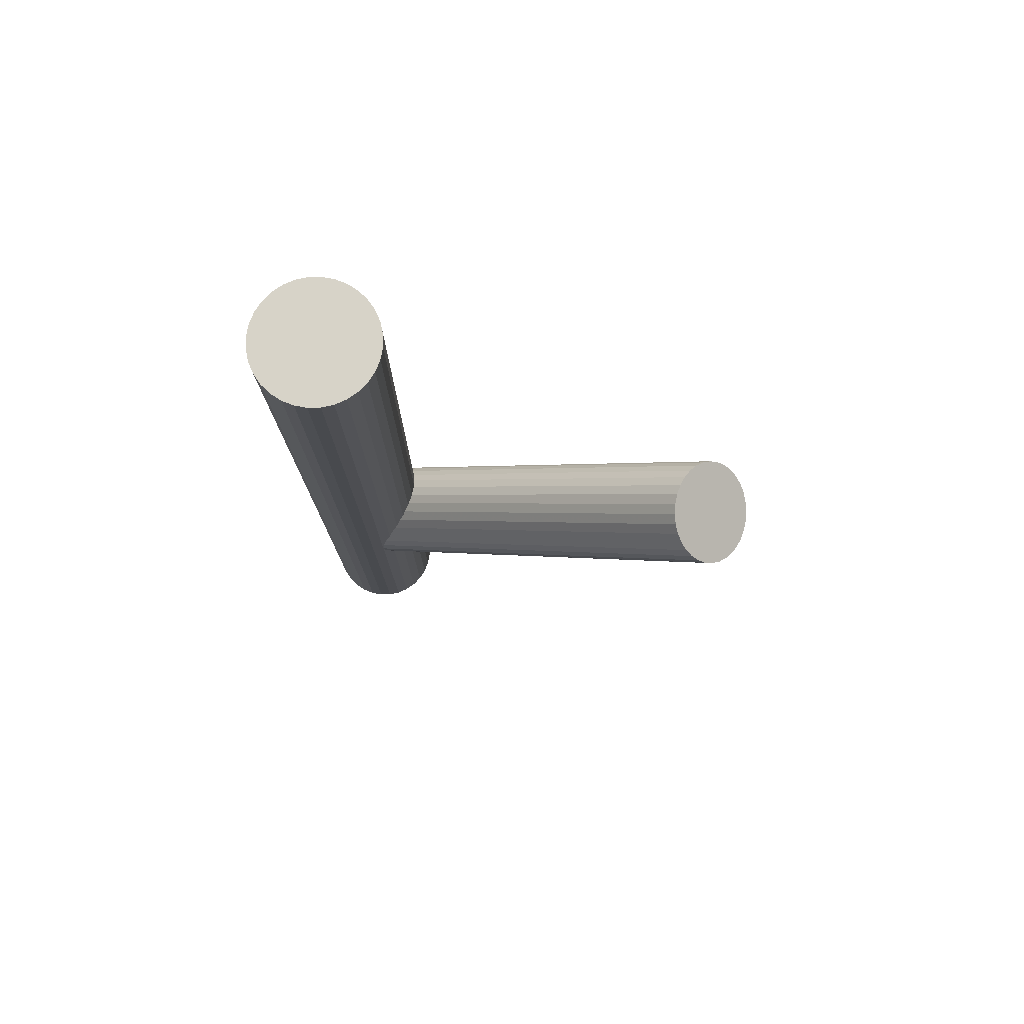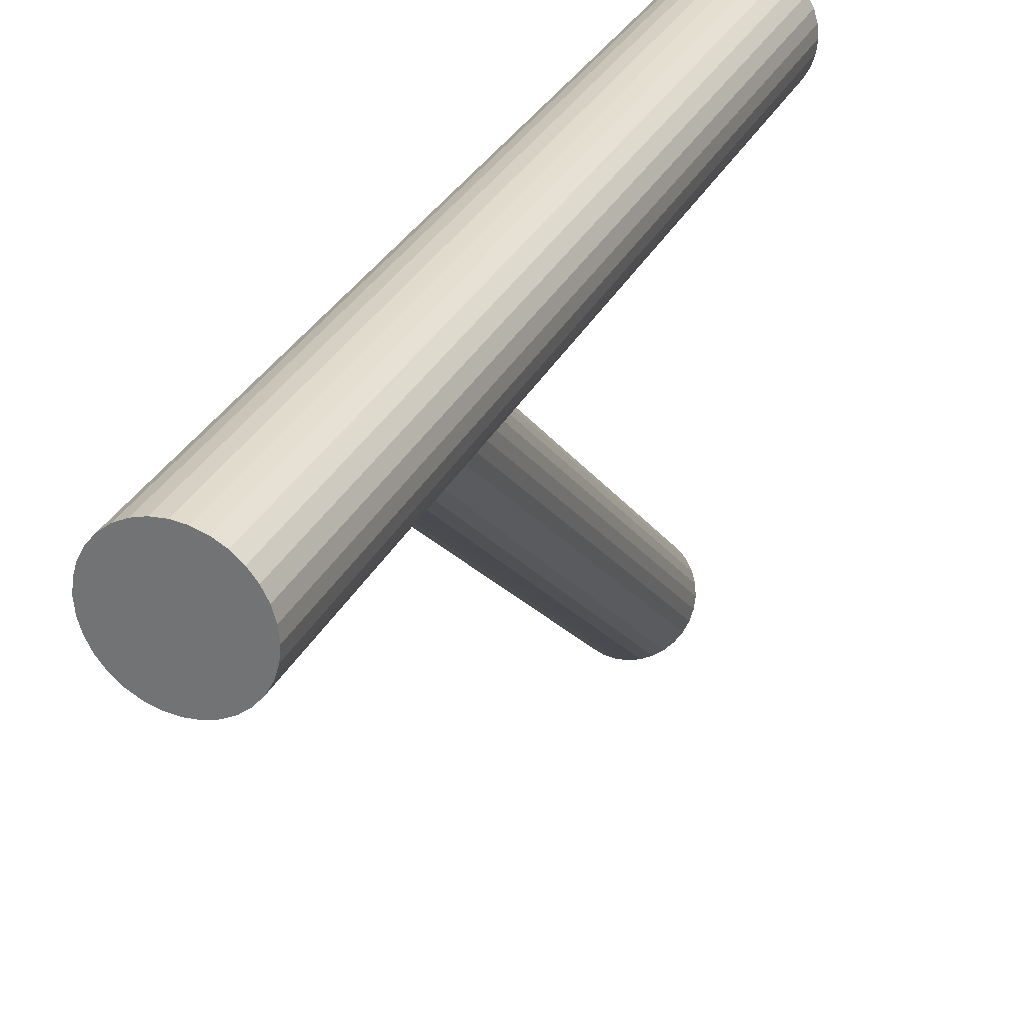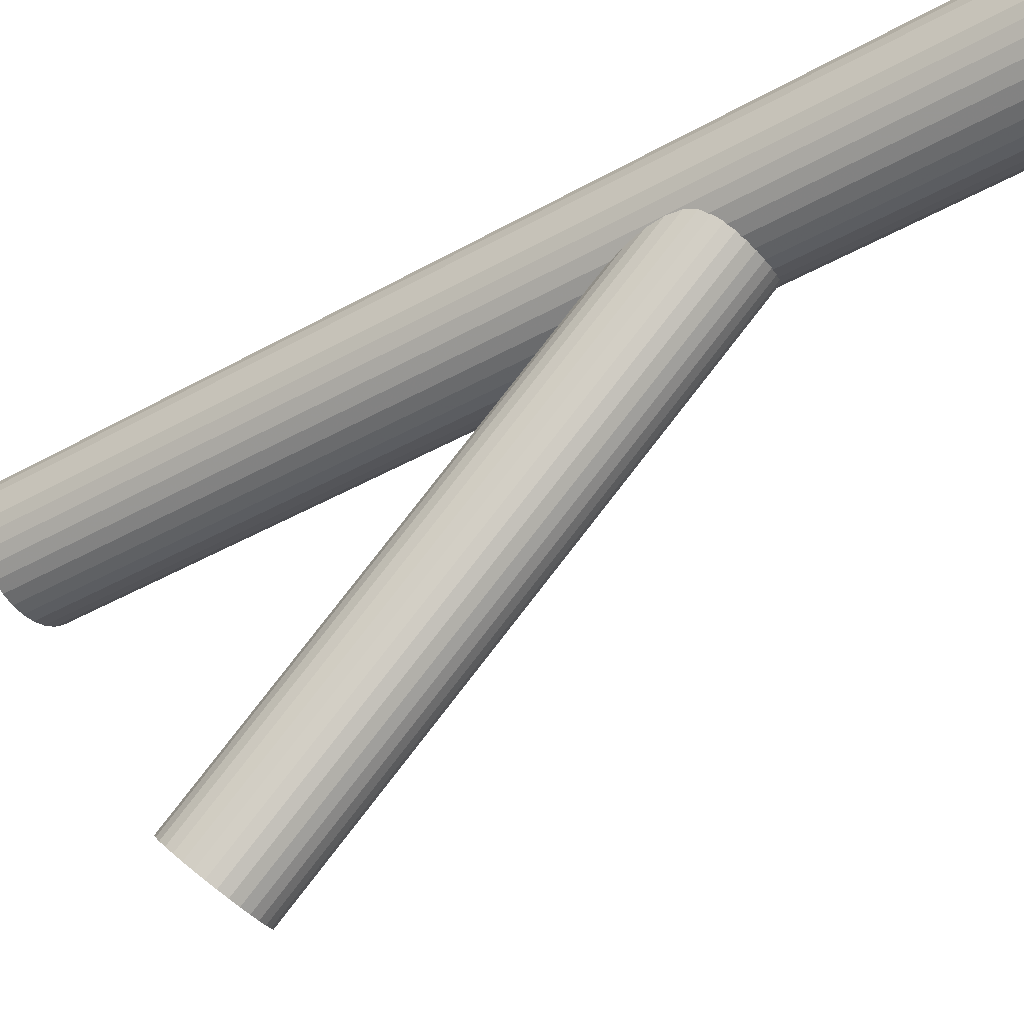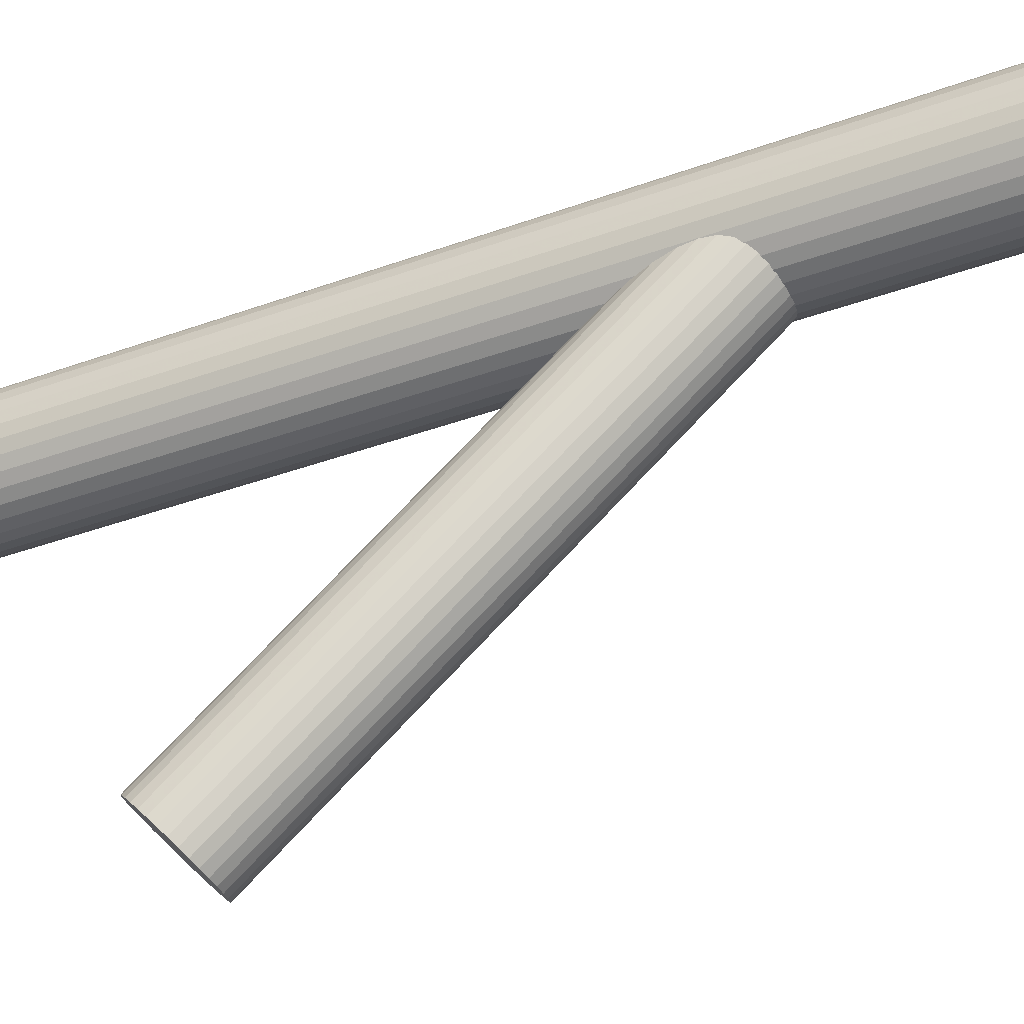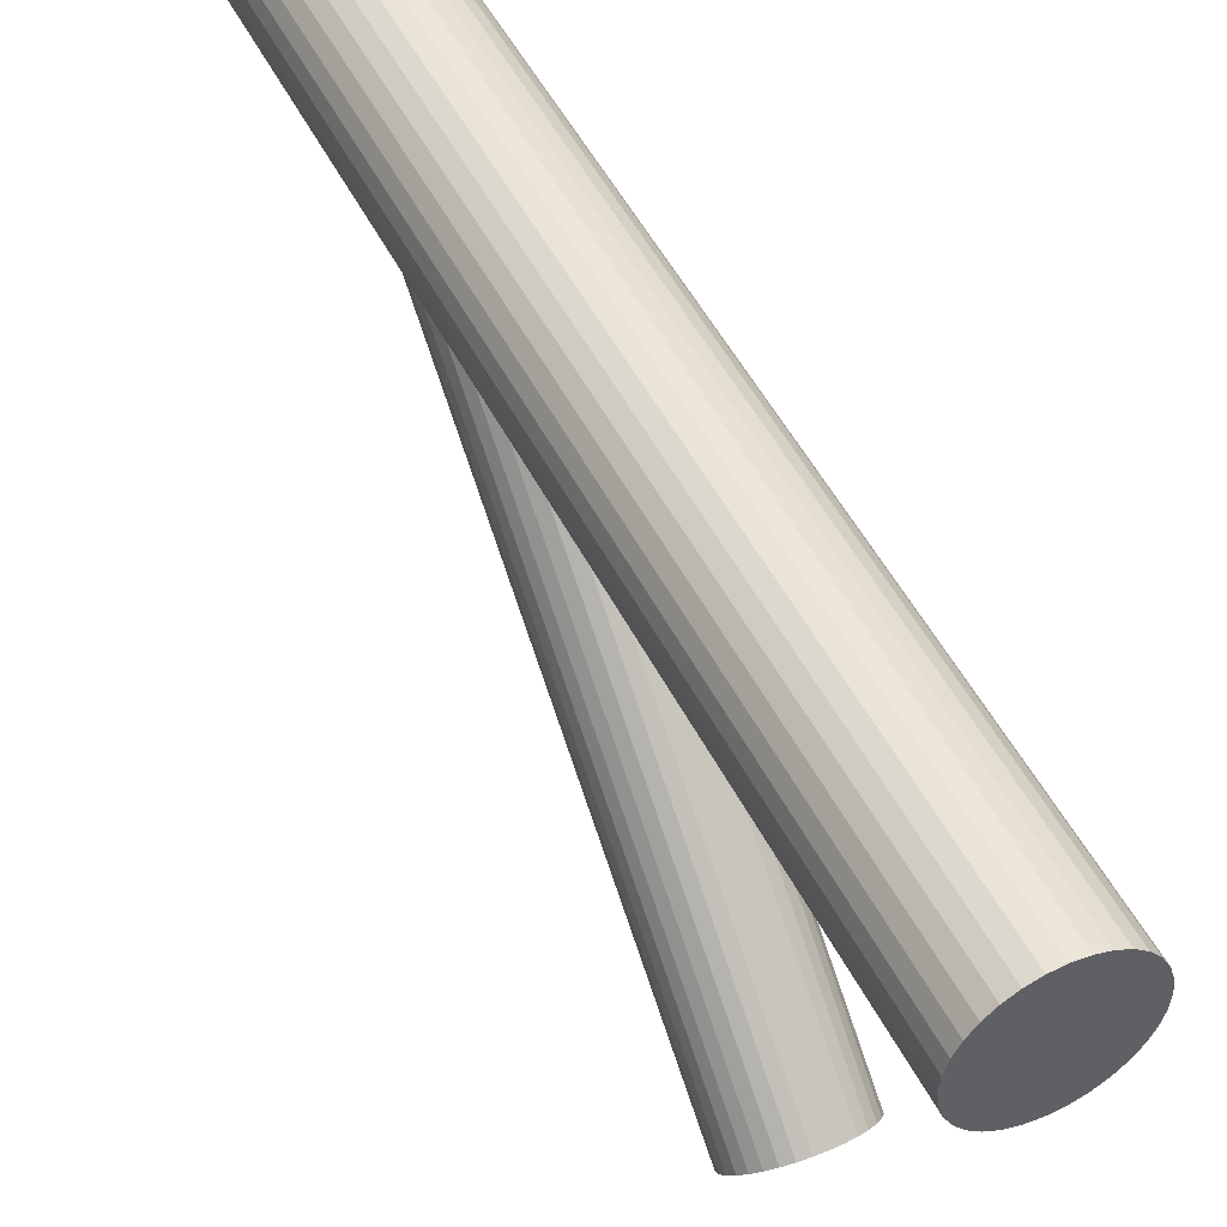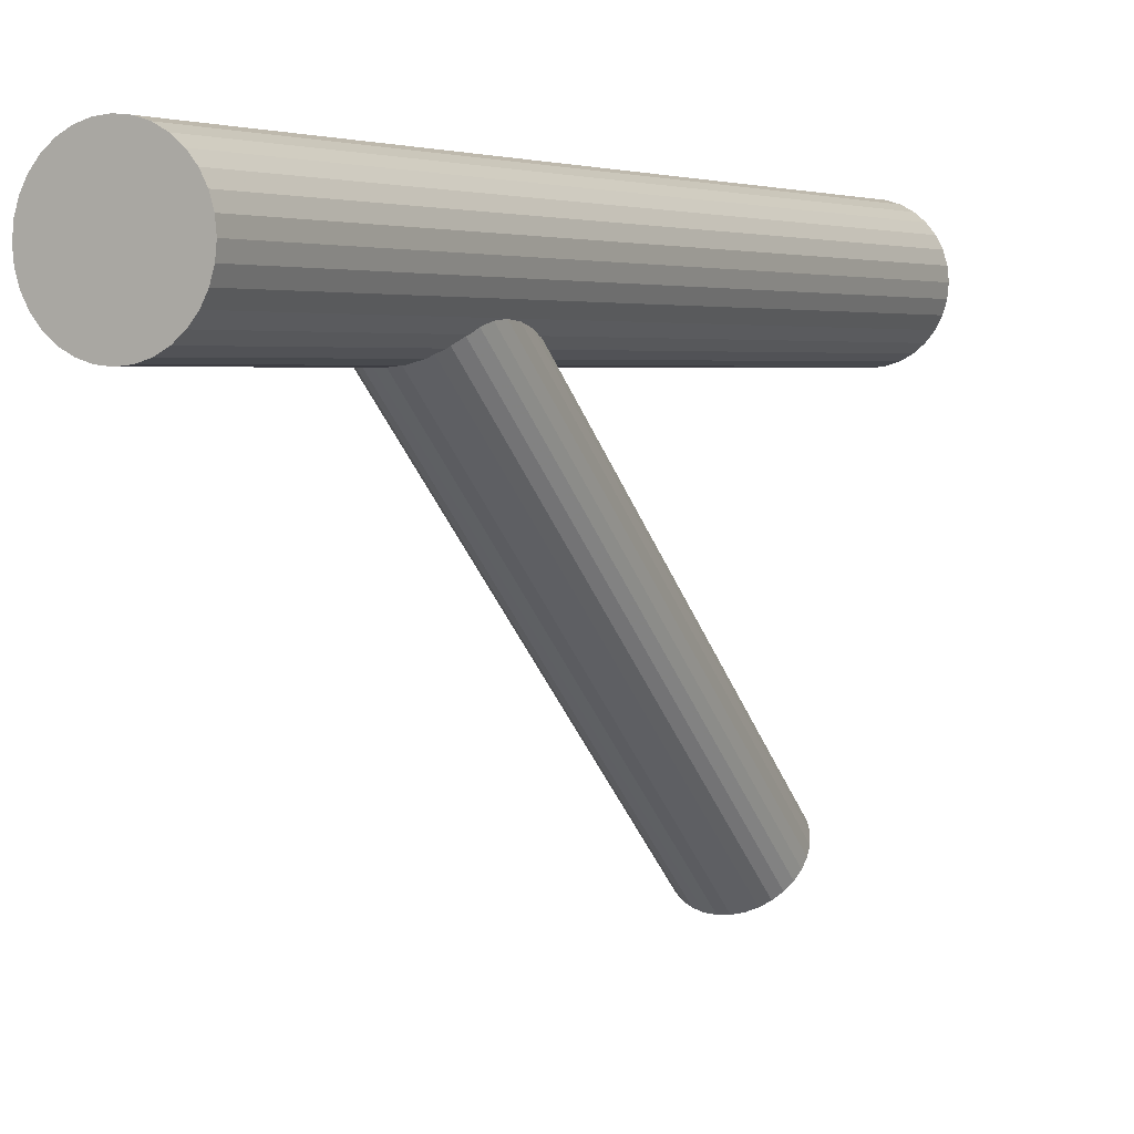
<metadata>
{"format":"obj","ext":"obj","renderer":"f3d","projection":"perspective","resolution":1024,"background":"white","views":[{"elev":77.0,"azim":-74.2,"up":"+Z"},{"elev":30.4,"azim":-157.4,"up":"+Y"},{"elev":-40.7,"azim":124.9,"up":"+Y"},{"elev":-39.9,"azim":114.0,"up":"+Y"},{"elev":49.2,"azim":-25.8,"up":"+Y"},{"elev":3.4,"azim":-151.2,"up":"+Y"}]}
</metadata>
<code>
v 0 0.0437 -0.1095
v 0 0.0437 0.1095
v -0 0.02903 -0.1095
v -0 0.02903 0.1095
v 0 0.05837 -0.1095
v 0 0.05837 0.1095
v 0.002862 0.02931 -0.1095
v 0.002862 0.02931 0.1095
v 0.002862 0.05809 -0.1095
v 0.002862 0.05809 0.1095
v -0.002862 0.02931 -0.1095
v -0.002862 0.02931 0.1095
v -0.002862 0.05809 -0.1095
v -0.002862 0.05809 0.1095
v 0.005614 0.05726 -0.1095
v 0.005614 0.05726 0.1095
v 0.005614 0.03015 -0.1095
v 0.005614 0.03015 0.1095
v -0.0122 0.03555 -0.1095
v -0.0122 0.03555 0.1095
v -0.0122 0.05185 -0.1095
v -0.0122 0.05185 0.1095
v 0.01037 0.05408 -0.1095
v 0.01037 0.05408 0.1095
v 0.01037 0.03333 -0.1095
v 0.01037 0.03333 0.1095
v -0.008151 0.0315 -0.1095
v -0.008151 0.0315 0.1095
v -0.008151 0.0559 -0.1095
v -0.008151 0.0559 0.1095
v -0.01467 0.0437 -0.1095
v -0.01467 0.0437 0.1095
v -0.01439 0.04656 -0.1095
v -0.01439 0.04656 0.1095
v -0.01439 0.04084 -0.1095
v -0.01439 0.04084 0.1095
v 0.01355 0.04932 -0.1095
v 0.01355 0.04932 0.1095
v 0.01355 0.03809 -0.1095
v 0.01355 0.03809 0.1095
v -0.01355 0.04932 -0.1095
v -0.01355 0.04932 0.1095
v -0.01355 0.03809 -0.1095
v -0.01355 0.03809 0.1095
v 0.01439 0.04656 -0.1095
v 0.01439 0.04656 0.1095
v 0.01439 0.04084 -0.1095
v 0.01439 0.04084 0.1095
v 0.01467 0.0437 -0.1095
v 0.01467 0.0437 0.1095
v 0.008151 0.0315 -0.1095
v 0.008151 0.0315 0.1095
v 0.008151 0.0559 -0.1095
v 0.008151 0.0559 0.1095
v -0.01037 0.05408 -0.1095
v -0.01037 0.05408 0.1095
v -0.01037 0.03333 -0.1095
v -0.01037 0.03333 0.1095
v 0.0122 0.03555 -0.1095
v 0.0122 0.03555 0.1095
v 0.0122 0.05185 -0.1095
v 0.0122 0.05185 0.1095
v -0.005614 0.05726 -0.1095
v -0.005614 0.05726 0.1095
v -0.005614 0.03015 -0.1095
v -0.005614 0.03015 0.1095
v 0 0.0437 -0.04784
v 0 -0.04926 0.0578
v 0 0.05281 -0.03982
v 0 -0.04015 0.06582
v -0 0.03459 -0.05586
v -0 -0.05837 0.04979
v -0.002368 0.05264 -0.03998
v -0.002368 -0.04032 0.06567
v -0.002368 0.03476 -0.05571
v -0.002368 -0.0582 0.04994
v 0.002368 0.05264 -0.03998
v 0.002368 -0.04032 0.06567
v 0.002368 0.03476 -0.05571
v 0.002368 -0.0582 0.04994
v 0.006744 0.05128 -0.04117
v 0.006744 -0.04168 0.06447
v 0.006744 0.03613 -0.05451
v 0.006744 -0.05684 0.05114
v 0.0119 0.04192 -0.04941
v 0.0119 -0.05104 0.05624
v 0.0119 0.04548 -0.04628
v 0.0119 -0.04748 0.05937
v -0.008583 0.03726 -0.05351
v -0.008583 -0.0557 0.05213
v -0.008583 0.05015 -0.04217
v -0.008583 -0.04282 0.06347
v 0.01009 0.04876 -0.04339
v 0.01009 -0.0442 0.06226
v 0.01009 0.03864 -0.0523
v 0.01009 -0.05432 0.05335
v 0.01214 0.0437 -0.04784
v 0.01214 -0.04926 0.0578
v 0.004645 0.05212 -0.04043
v 0.004645 -0.04084 0.06521
v 0.004645 0.03528 -0.05525
v 0.004645 -0.05768 0.0504
v 0.01121 0.04719 -0.04477
v 0.01121 -0.04577 0.06087
v 0.01121 0.04021 -0.05091
v 0.01121 -0.05275 0.05474
v -0.01121 0.04719 -0.04477
v -0.01121 -0.04577 0.06087
v -0.01121 0.04021 -0.05091
v -0.01121 -0.05275 0.05474
v -0.004645 0.05212 -0.04043
v -0.004645 -0.04084 0.06521
v -0.004645 0.03528 -0.05525
v -0.004645 -0.05768 0.0504
v -0.01214 0.0437 -0.04784
v -0.01214 -0.04926 0.0578
v -0.01009 0.04876 -0.04339
v -0.01009 -0.0442 0.06226
v -0.01009 0.03864 -0.0523
v -0.01009 -0.05432 0.05335
v 0.008583 0.03726 -0.05351
v 0.008583 -0.0557 0.05213
v 0.008583 0.05015 -0.04217
v 0.008583 -0.04282 0.06347
v -0.0119 0.04192 -0.04941
v -0.0119 -0.05104 0.05624
v -0.0119 0.04548 -0.04628
v -0.0119 -0.04748 0.05937
v -0.006744 0.05128 -0.04117
v -0.006744 -0.04168 0.06447
v -0.006744 0.03613 -0.05451
v -0.006744 -0.05684 0.05114
f 49 1 45
f 49 45 50
f 50 45 46
f 50 46 2
f 45 1 37
f 45 37 46
f 46 37 38
f 46 38 2
f 37 1 61
f 37 61 38
f 38 61 62
f 38 62 2
f 61 1 23
f 61 23 62
f 62 23 24
f 62 24 2
f 23 1 53
f 23 53 24
f 24 53 54
f 24 54 2
f 53 1 15
f 53 15 54
f 54 15 16
f 54 16 2
f 15 1 9
f 15 9 16
f 16 9 10
f 16 10 2
f 9 1 5
f 9 5 10
f 10 5 6
f 10 6 2
f 5 1 13
f 5 13 6
f 6 13 14
f 6 14 2
f 13 1 63
f 13 63 14
f 14 63 64
f 14 64 2
f 63 1 29
f 63 29 64
f 64 29 30
f 64 30 2
f 29 1 55
f 29 55 30
f 30 55 56
f 30 56 2
f 55 1 21
f 55 21 56
f 56 21 22
f 56 22 2
f 21 1 41
f 21 41 22
f 22 41 42
f 22 42 2
f 41 1 33
f 41 33 42
f 42 33 34
f 42 34 2
f 33 1 31
f 33 31 34
f 34 31 32
f 34 32 2
f 31 1 35
f 31 35 32
f 32 35 36
f 32 36 2
f 35 1 43
f 35 43 36
f 36 43 44
f 36 44 2
f 43 1 19
f 43 19 44
f 44 19 20
f 44 20 2
f 19 1 57
f 19 57 20
f 20 57 58
f 20 58 2
f 57 1 27
f 57 27 58
f 58 27 28
f 58 28 2
f 27 1 65
f 27 65 28
f 28 65 66
f 28 66 2
f 65 1 11
f 65 11 66
f 66 11 12
f 66 12 2
f 11 1 3
f 11 3 12
f 12 3 4
f 12 4 2
f 3 1 7
f 3 7 4
f 4 7 8
f 4 8 2
f 7 1 17
f 7 17 8
f 8 17 18
f 8 18 2
f 17 1 51
f 17 51 18
f 18 51 52
f 18 52 2
f 51 1 25
f 51 25 52
f 52 25 26
f 52 26 2
f 25 1 59
f 25 59 26
f 26 59 60
f 26 60 2
f 59 1 39
f 59 39 60
f 60 39 40
f 60 40 2
f 39 1 47
f 39 47 40
f 40 47 48
f 40 48 2
f 47 1 49
f 47 49 48
f 48 49 50
f 48 50 2
f 97 67 87
f 97 87 98
f 98 87 88
f 98 88 68
f 87 67 103
f 87 103 88
f 88 103 104
f 88 104 68
f 103 67 93
f 103 93 104
f 104 93 94
f 104 94 68
f 93 67 123
f 93 123 94
f 94 123 124
f 94 124 68
f 123 67 81
f 123 81 124
f 124 81 82
f 124 82 68
f 81 67 99
f 81 99 82
f 82 99 100
f 82 100 68
f 99 67 77
f 99 77 100
f 100 77 78
f 100 78 68
f 77 67 69
f 77 69 78
f 78 69 70
f 78 70 68
f 69 67 73
f 69 73 70
f 70 73 74
f 70 74 68
f 73 67 111
f 73 111 74
f 74 111 112
f 74 112 68
f 111 67 129
f 111 129 112
f 112 129 130
f 112 130 68
f 129 67 91
f 129 91 130
f 130 91 92
f 130 92 68
f 91 67 117
f 91 117 92
f 92 117 118
f 92 118 68
f 117 67 107
f 117 107 118
f 118 107 108
f 118 108 68
f 107 67 127
f 107 127 108
f 108 127 128
f 108 128 68
f 127 67 115
f 127 115 128
f 128 115 116
f 128 116 68
f 115 67 125
f 115 125 116
f 116 125 126
f 116 126 68
f 125 67 109
f 125 109 126
f 126 109 110
f 126 110 68
f 109 67 119
f 109 119 110
f 110 119 120
f 110 120 68
f 119 67 89
f 119 89 120
f 120 89 90
f 120 90 68
f 89 67 131
f 89 131 90
f 90 131 132
f 90 132 68
f 131 67 113
f 131 113 132
f 132 113 114
f 132 114 68
f 113 67 75
f 113 75 114
f 114 75 76
f 114 76 68
f 75 67 71
f 75 71 76
f 76 71 72
f 76 72 68
f 71 67 79
f 71 79 72
f 72 79 80
f 72 80 68
f 79 67 101
f 79 101 80
f 80 101 102
f 80 102 68
f 101 67 83
f 101 83 102
f 102 83 84
f 102 84 68
f 83 67 121
f 83 121 84
f 84 121 122
f 84 122 68
f 121 67 95
f 121 95 122
f 122 95 96
f 122 96 68
f 95 67 105
f 95 105 96
f 96 105 106
f 96 106 68
f 105 67 85
f 105 85 106
f 106 85 86
f 106 86 68
f 85 67 97
f 85 97 86
f 86 97 98
f 86 98 68

</code>
